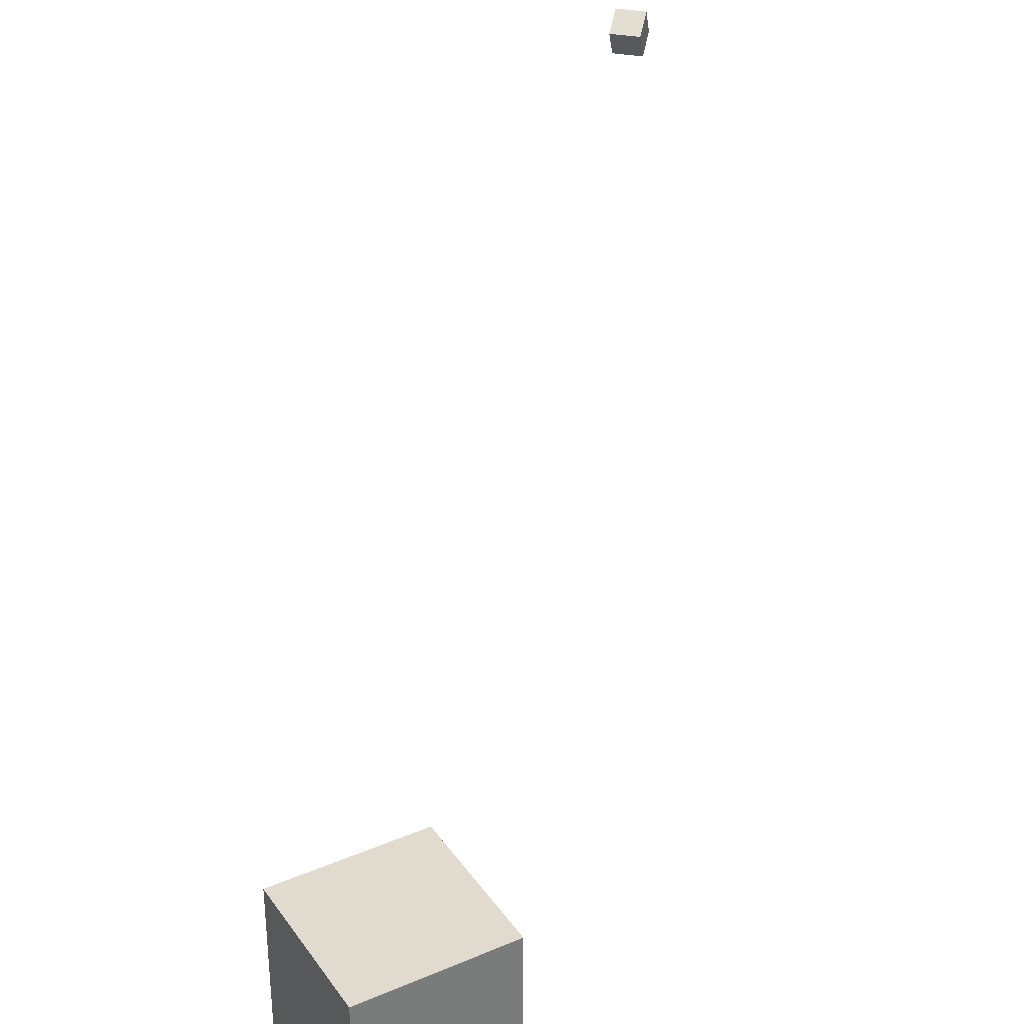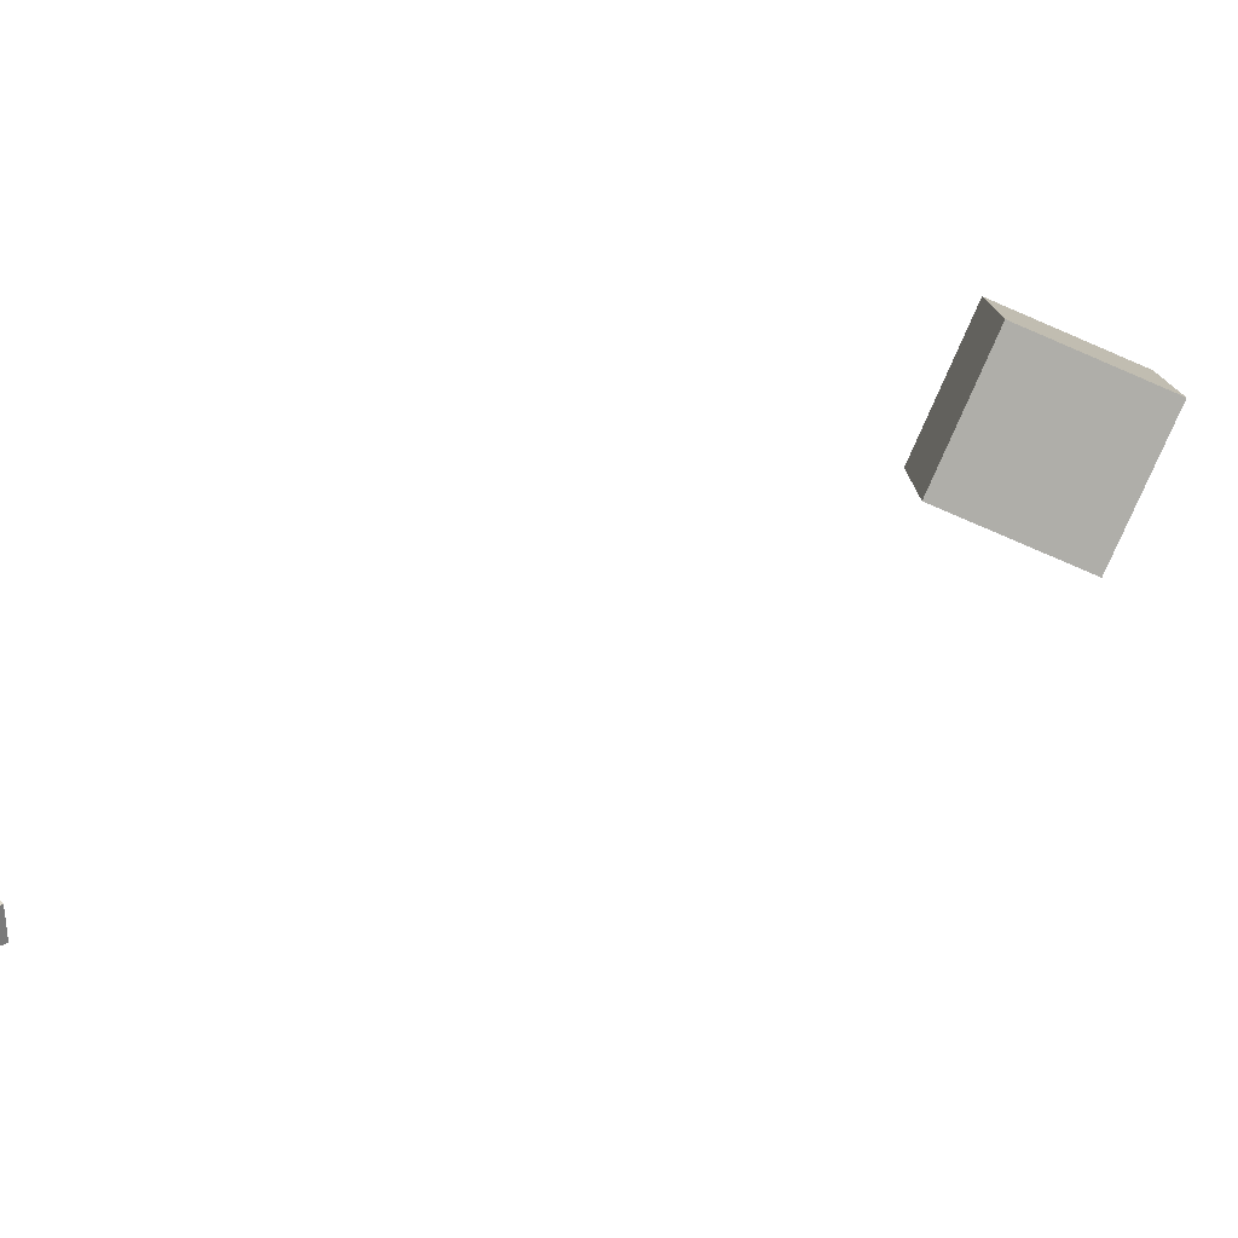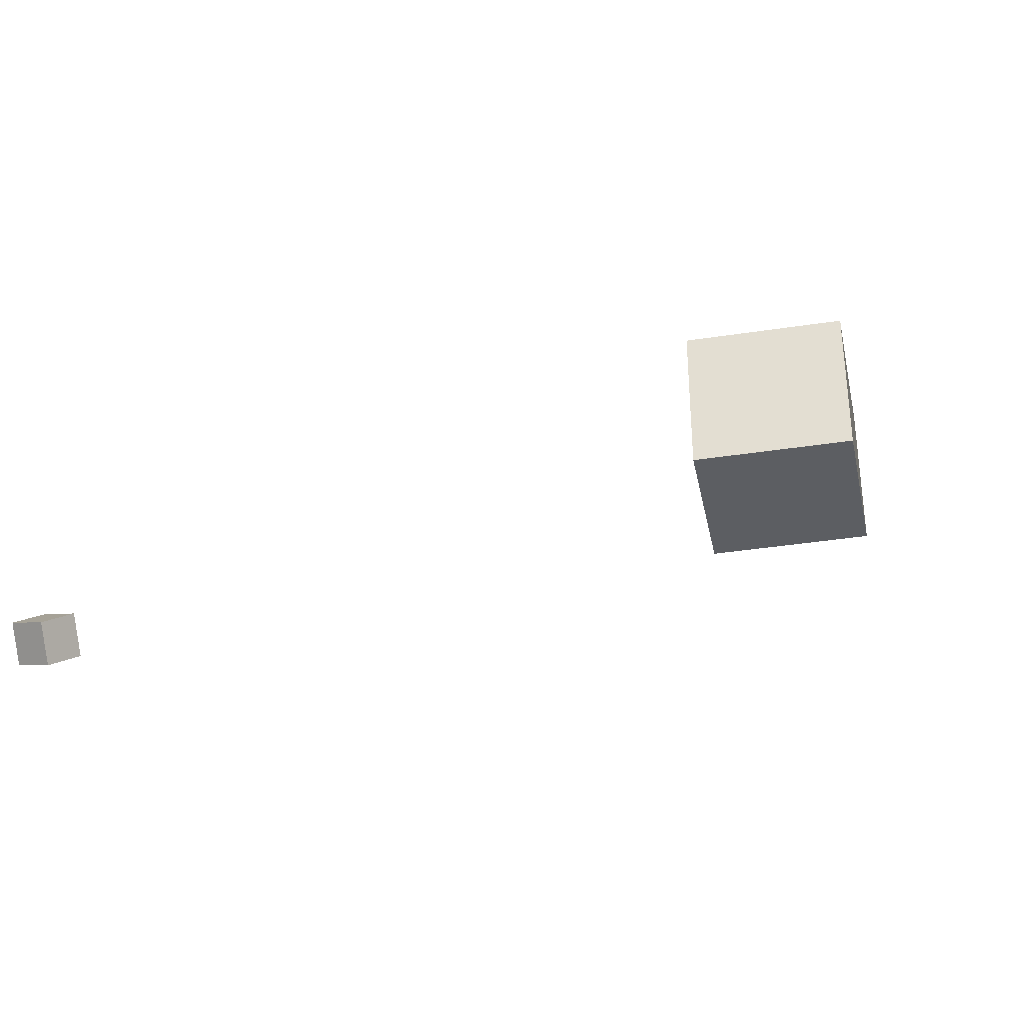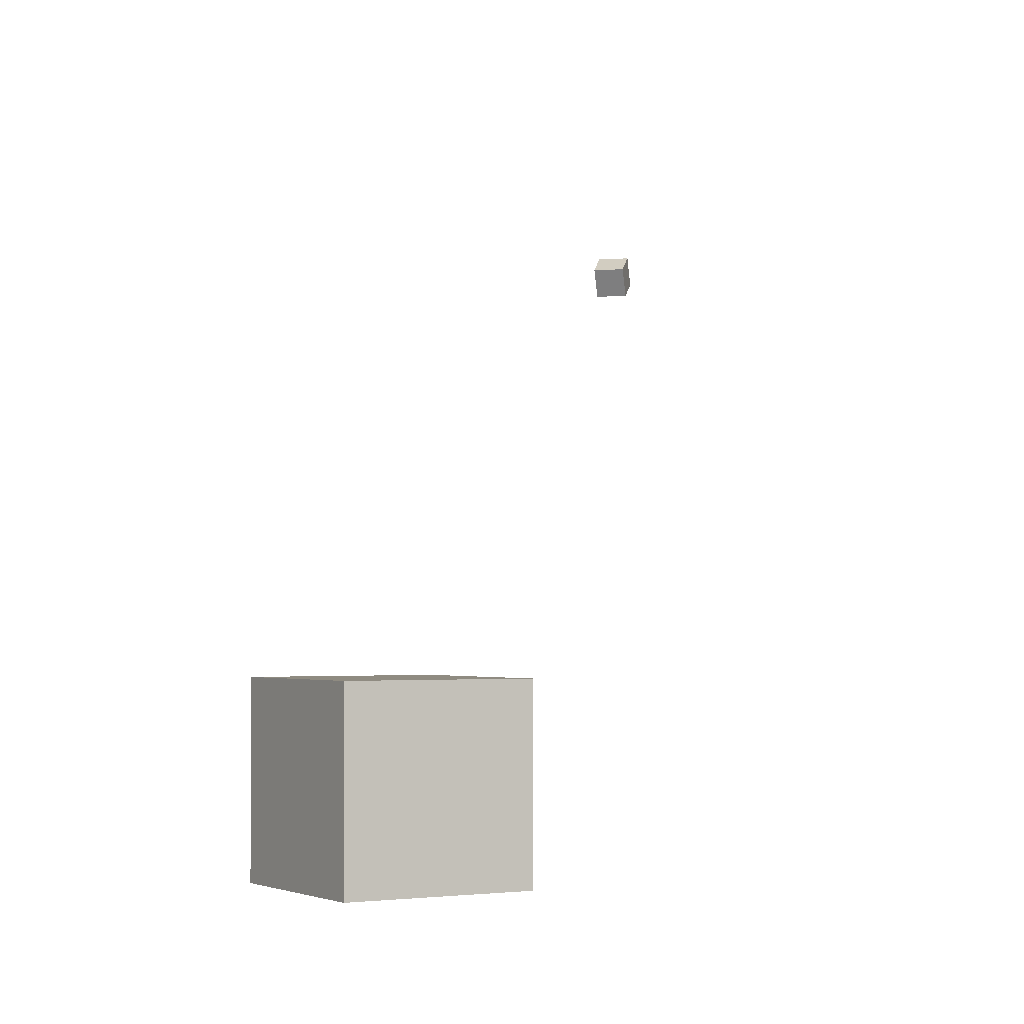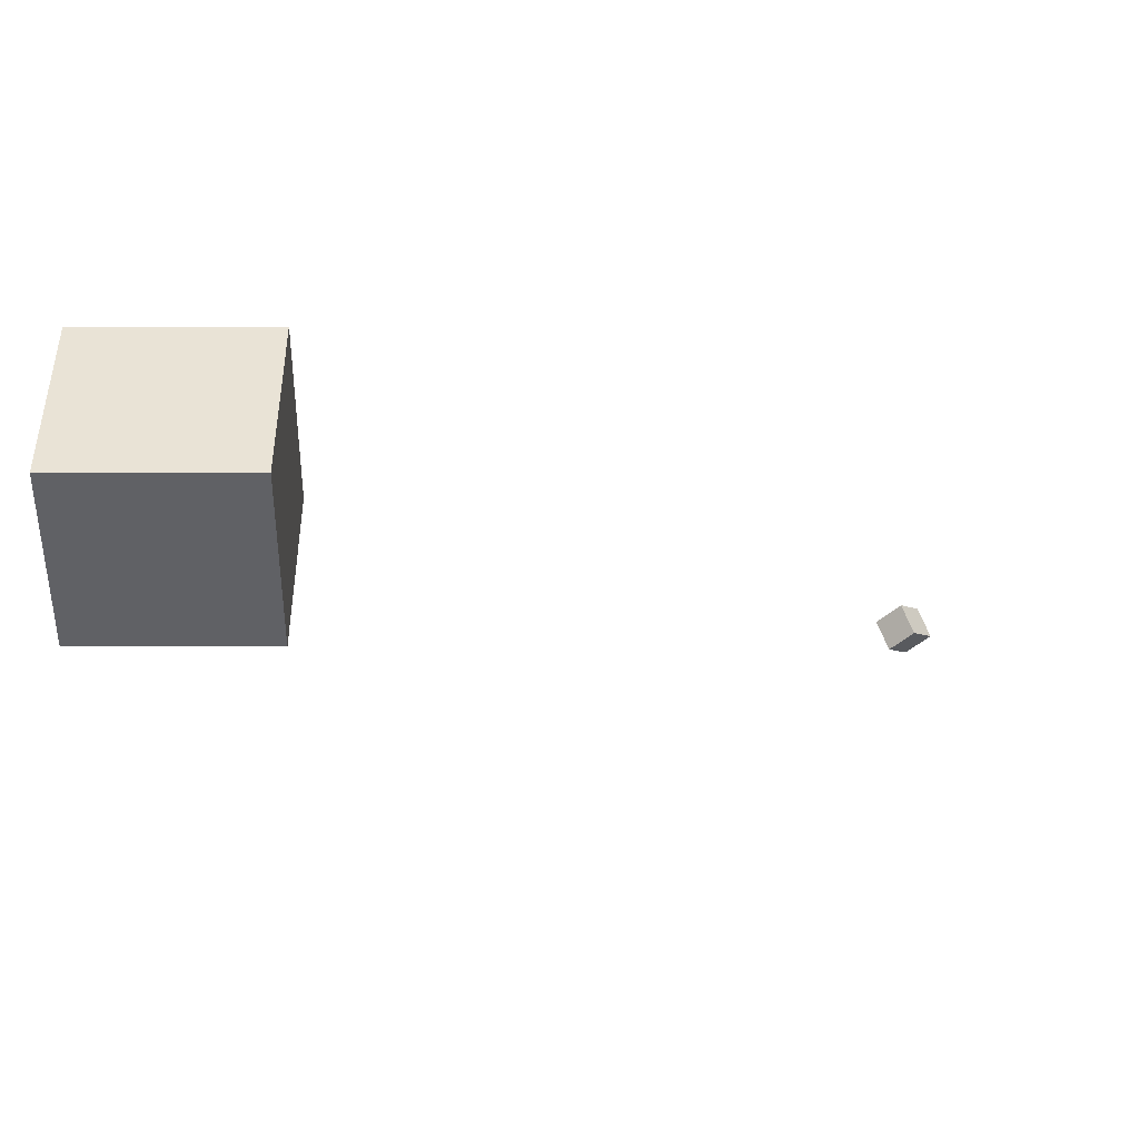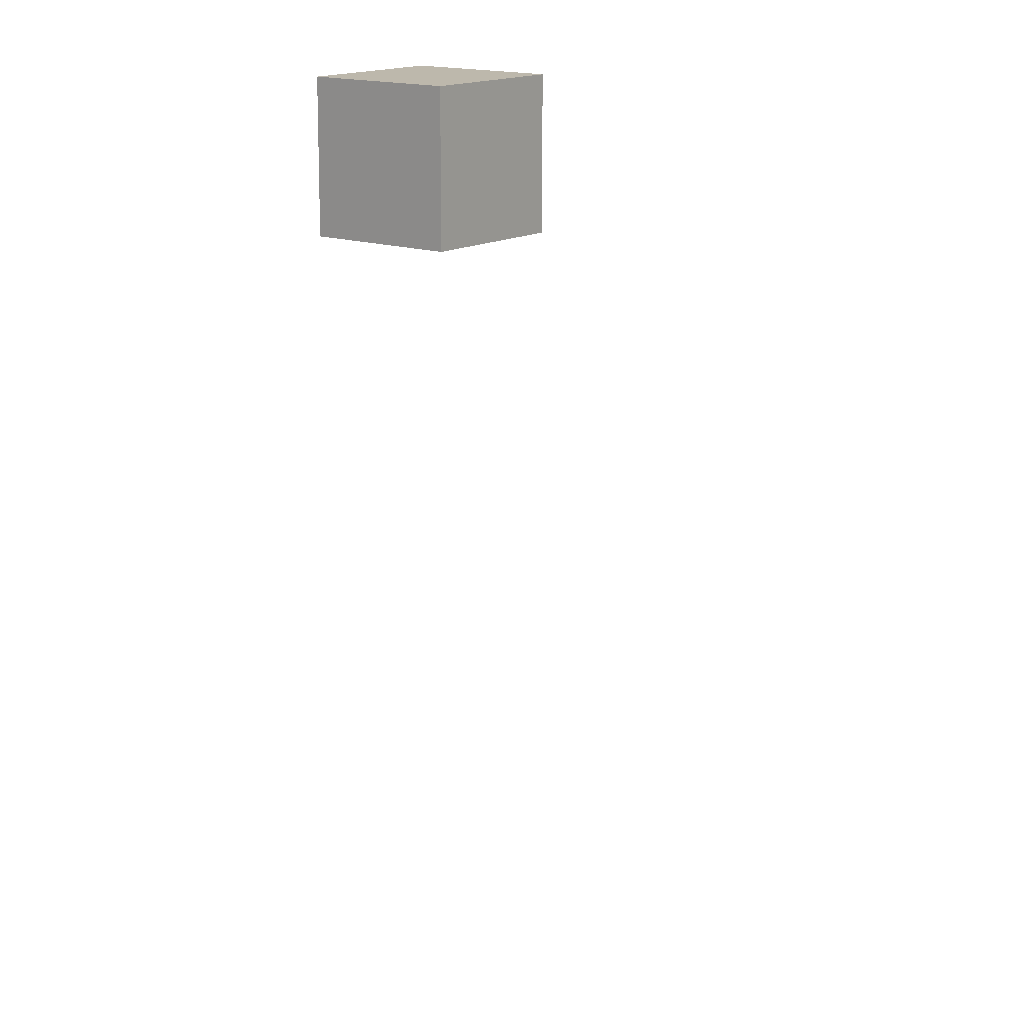
<metadata>
{"format":"obj","ext":"obj","renderer":"f3d","projection":"perspective","resolution":1024,"background":"white","views":[{"elev":33.5,"azim":-119.9,"up":"+Z"},{"elev":-77.5,"azim":156.8,"up":"+Y"},{"elev":-37.7,"azim":101.2,"up":"+Y"},{"elev":-2.6,"azim":-120.8,"up":"+Z"},{"elev":-47.8,"azim":-90.0,"up":"+Z"},{"elev":14.9,"azim":38.5,"up":"+Y"}]}
</metadata>
<code>
o Cube
v 1 0.9866 1
v 1 0.9866 -1
v 1 -1.013 1
v 1 -1.013 -1
v -1 0.9866 1
v -1 0.9866 -1
v -1 -1.013 1
v -1 -1.013 -1
f 7 6 8
f 2 8 6
f 1 4 2
f 5 2 6
f 7 5 6
f 2 4 8
f 1 3 4
f 5 1 2
f 5 3 1
f 5 7 3
f 3 8 4
f 3 7 8
o CameraBox
v 7.56 -7.726 6.083
v 7.806 -7.968 6.285
v 7.416 -7.584 6.428
v 7.662 -7.826 6.63
v 7.84 -7.441 6.083
v 8.086 -7.683 6.285
v 7.696 -7.299 6.428
v 7.942 -7.541 6.63
f 10 11 9
f 12 15 11
f 16 13 15
f 14 9 13
f 12 14 16
f 10 12 11
f 12 16 15
f 16 14 13
f 14 10 9
f 12 10 14
f 15 9 11
f 15 13 9

</code>
